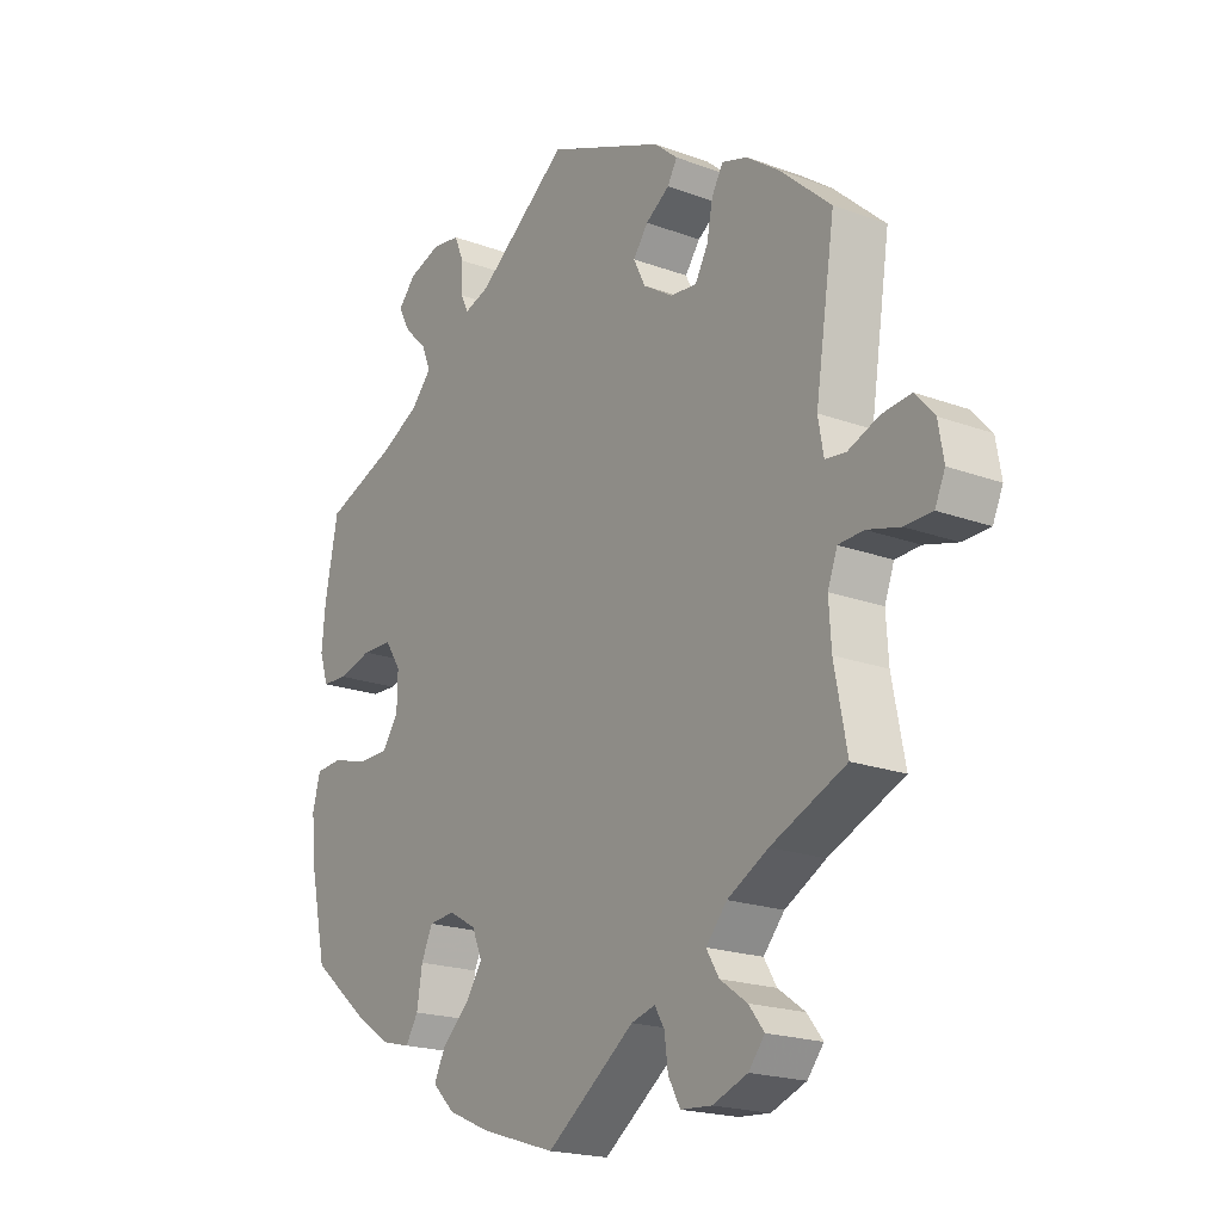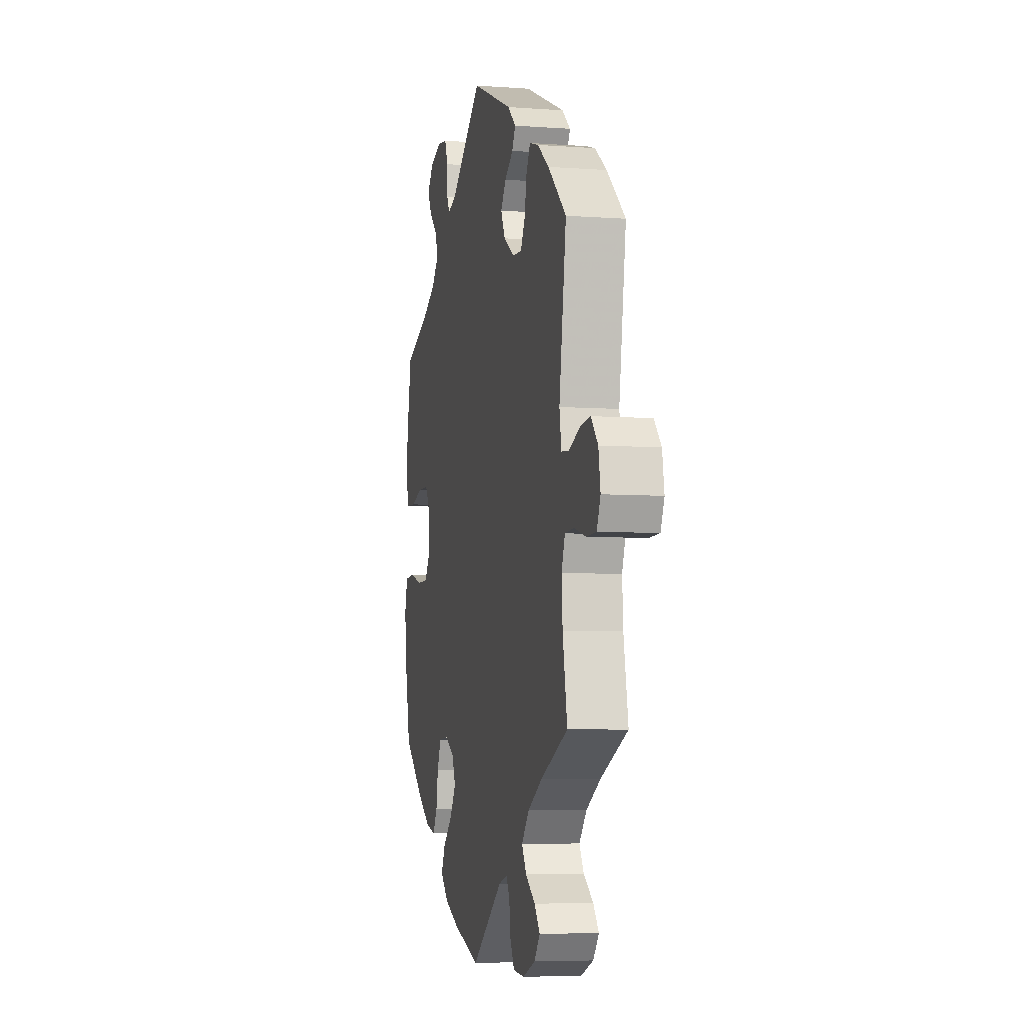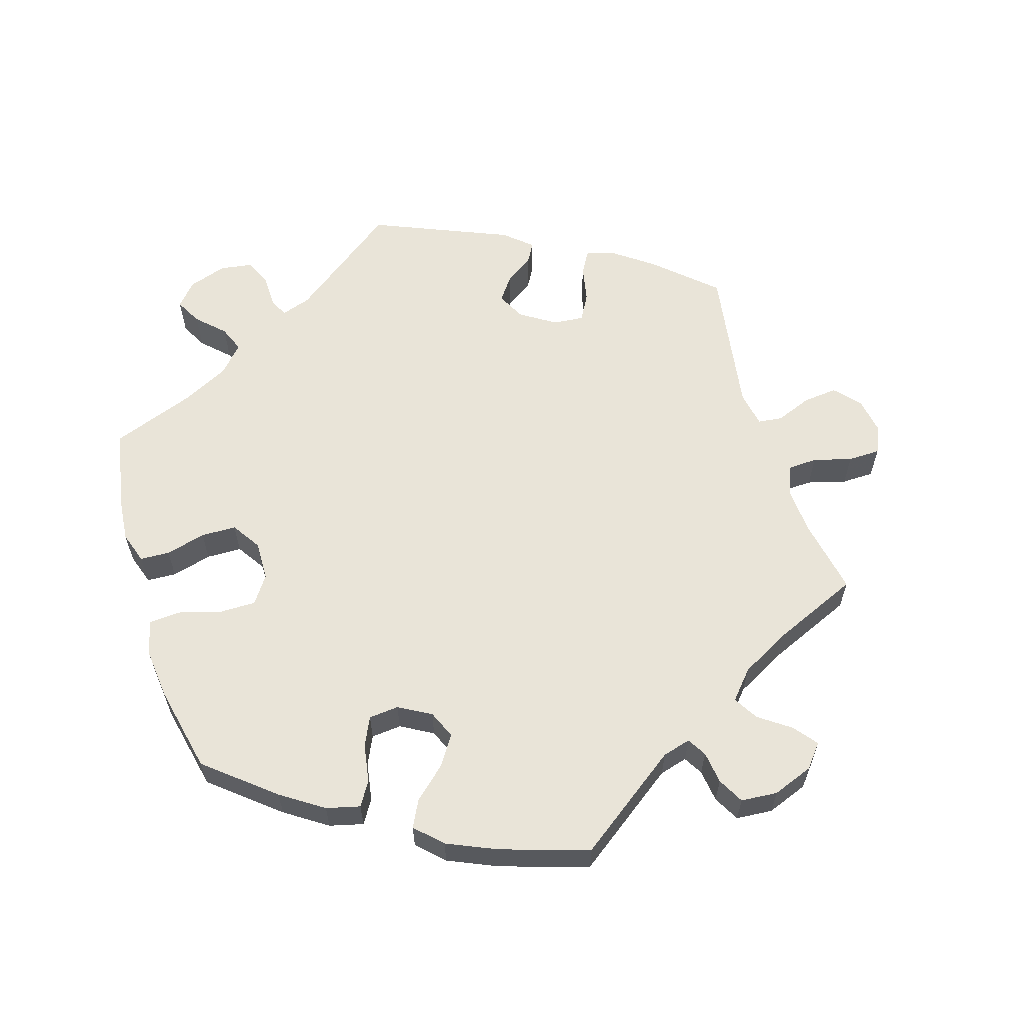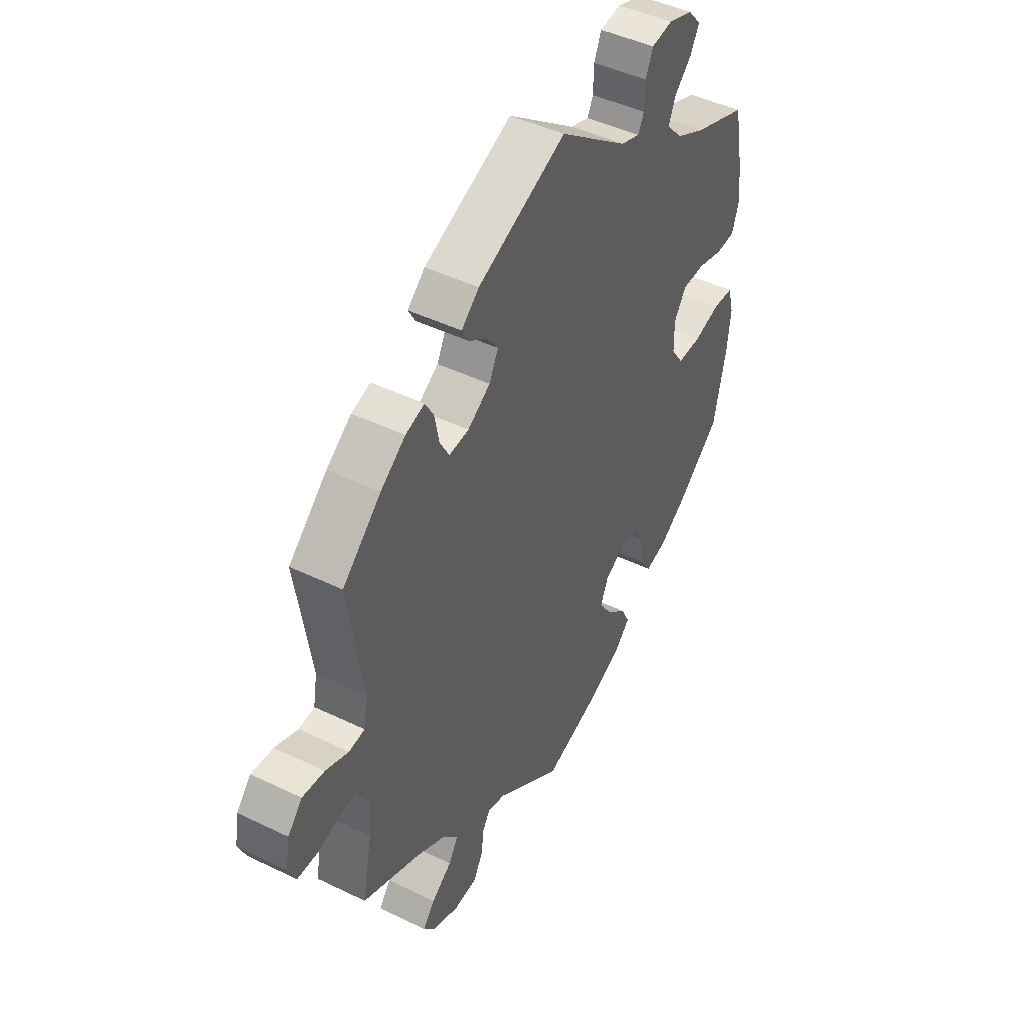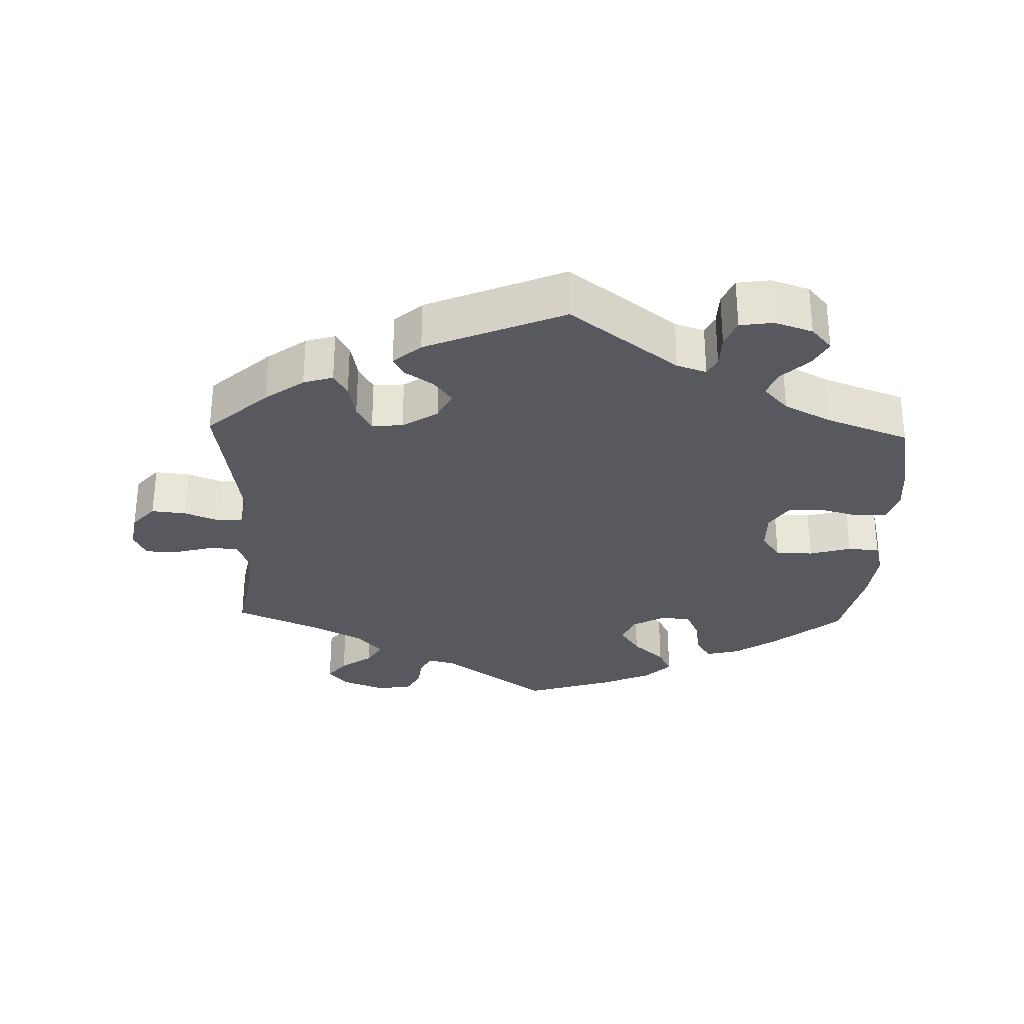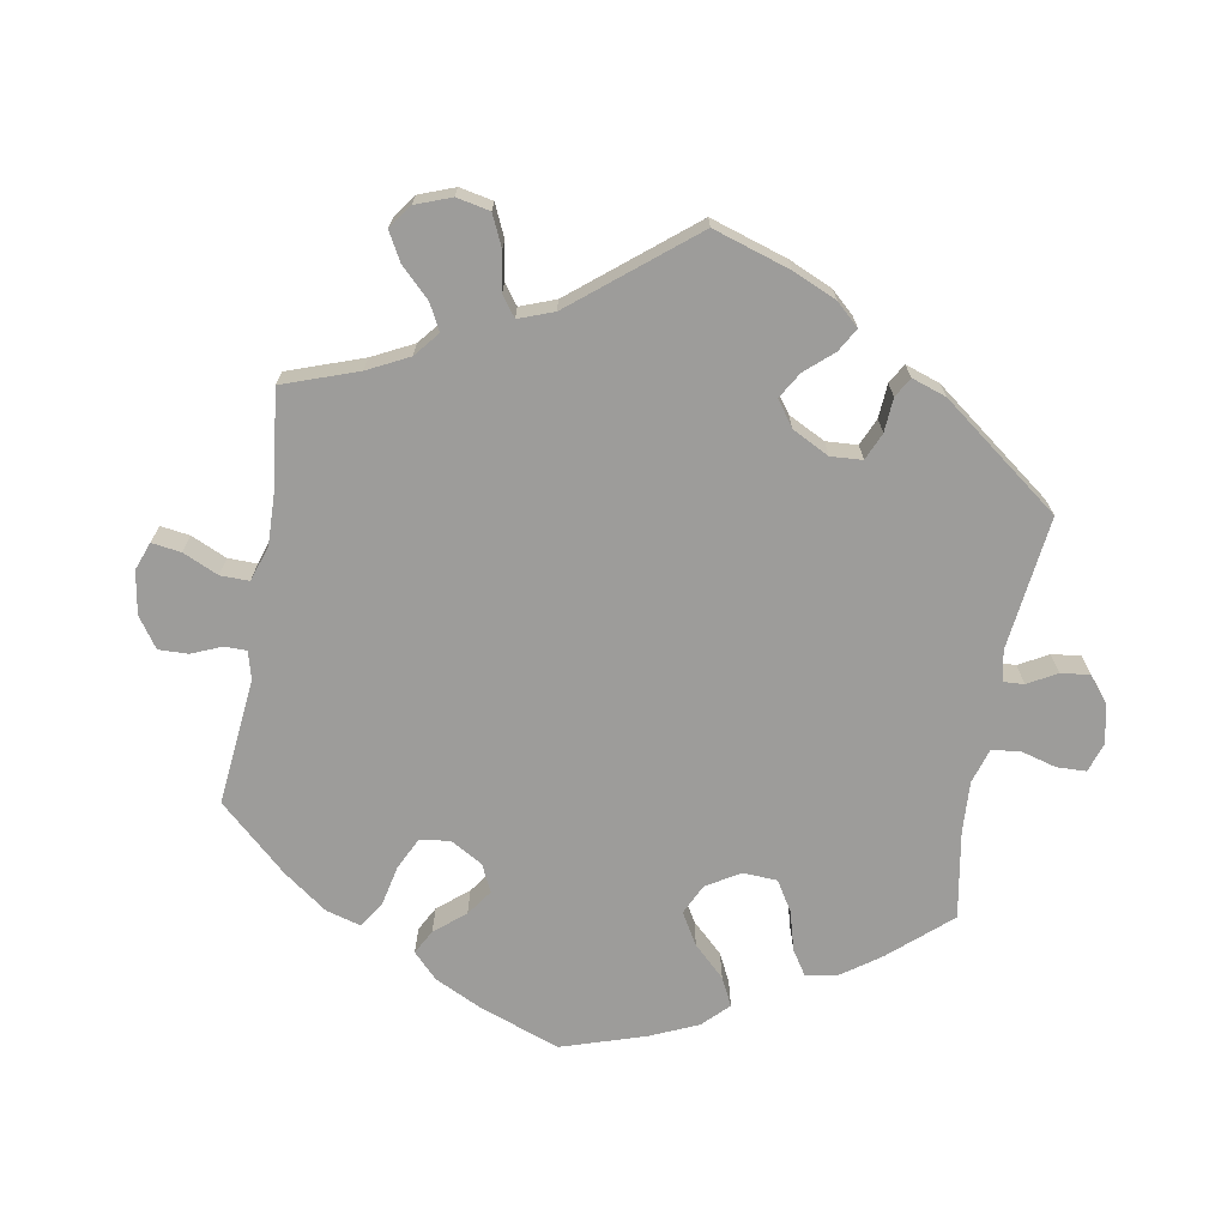
<metadata>
{"format":"obj","ext":"obj","renderer":"f3d","projection":"perspective","resolution":1024,"background":"white","views":[{"elev":-19.9,"azim":-124.3,"up":"+Z"},{"elev":-6.1,"azim":-102.4,"up":"+Z"},{"elev":60.4,"azim":163.0,"up":"+Y"},{"elev":45.5,"azim":-60.8,"up":"+Z"},{"elev":-30.3,"azim":-1.8,"up":"+Y"},{"elev":-70.2,"azim":-69.8,"up":"+Y"}]}
</metadata>
<code>
v 0.405 0.07 -0.367
v 0.345 0.07 -0.407
v 0.297 0.07 -0.419
v 0.276 0.07 -0.385
v 0.267 0.07 -0.33
v 0.248 0.07 -0.289
v 0.205 0.07 -0.285
v 0.159 0.07 -0.311
v 0.142 0.07 -0.351
v 0.17 0.07 -0.393
v 0.215 0.07 -0.434
v 0.234 0.07 -0.472
v 0.197 0.07 -0.508
v 0.126 0.07 -0.539
v 0.001 0.07 -0.578
v -0.146 0.07 -0.471
v -0.186 0.07 -0.46
v -0.202 0.07 -0.487
v -0.208 0.07 -0.533
v -0.228 0.07 -0.57
v -0.28 0.07 -0.574
v -0.338 0.07 -0.552
v -0.365 0.07 -0.519
v -0.339 0.07 -0.486
v -0.294 0.07 -0.454
v -0.273 0.07 -0.419
v -0.308 0.07 -0.379
v -0.376 0.07 -0.342
v -0.501 0.07 -0.288
v -0.48 0.07 -0.178
v -0.476 0.07 -0.113
v -0.492 0.07 -0.07
v -0.534 0.07 -0.068
v -0.589 0.07 -0.083
v -0.635 0.07 -0.082
v -0.652 0.07 -0.044
v -0.643 0.07 0.009
v -0.611 0.07 0.045
v -0.562 0.07 0.04
v -0.511 0.07 0.02
v -0.476 0.07 0.024
v -0.467 0.07 0.076
v -0.5 0.07 0.289
v -0.415 0.07 0.366
v -0.36 0.07 0.406
v -0.318 0.07 0.419
v -0.299 0.07 0.386
v -0.289 0.07 0.335
v -0.268 0.07 0.297
v -0.224 0.07 0.301
v -0.174 0.07 0.333
v -0.154 0.07 0.373
v -0.179 0.07 0.407
v -0.219 0.07 0.434
v -0.235 0.07 0.462
v -0.196 0.07 0.496
v 0 0.07 0.578
v 0.153 0.07 0.463
v 0.195 0.07 0.449
v 0.208 0.07 0.475
v 0.209 0.07 0.522
v 0.225 0.07 0.56
v 0.272 0.07 0.567
v 0.326 0.07 0.549
v 0.355 0.07 0.516
v 0.335 0.07 0.479
v 0.297 0.07 0.442
v 0.282 0.07 0.405
v 0.317 0.07 0.367
v 0.382 0.07 0.334
v 0.501 0.07 0.29
v 0.523 0.07 0.178
v 0.529 0.07 0.113
v 0.514 0.07 0.068
v 0.472 0.07 0.066
v 0.415 0.07 0.081
v 0.365 0.07 0.08
v 0.338 0.07 0.039
v 0.339 0.07 -0.017
v 0.366 0.07 -0.056
v 0.419 0.07 -0.056
v 0.478 0.07 -0.039
v 0.523 0.07 -0.042
v 0.536 0.07 -0.091
v 0.528 0.07 -0.165
v 0.501 0.07 -0.288
v 0.405 0 -0.367
v 0.345 0 -0.407
v 0.297 0 -0.419
v 0.276 0 -0.385
v 0.267 0 -0.33
v 0.248 0 -0.289
v 0.205 0 -0.285
v 0.159 0 -0.311
v 0.142 0 -0.351
v 0.17 0 -0.393
v 0.215 0 -0.434
v 0.234 0 -0.472
v 0.197 0 -0.508
v 0.126 0 -0.539
v 0.001 0 -0.578
v -0.146 0 -0.471
v -0.186 0 -0.46
v -0.202 0 -0.487
v -0.208 0 -0.533
v -0.228 0 -0.57
v -0.28 0 -0.574
v -0.338 0 -0.552
v -0.365 0 -0.519
v -0.339 0 -0.486
v -0.294 0 -0.454
v -0.273 0 -0.419
v -0.308 0 -0.379
v -0.376 0 -0.342
v -0.501 0 -0.288
v -0.48 0 -0.178
v -0.476 0 -0.113
v -0.492 0 -0.07
v -0.534 0 -0.068
v -0.589 0 -0.083
v -0.635 0 -0.082
v -0.652 0 -0.044
v -0.643 0 0.009
v -0.611 0 0.045
v -0.562 0 0.04
v -0.511 0 0.02
v -0.476 0 0.024
v -0.467 0 0.076
v -0.5 0 0.289
v -0.415 0 0.366
v -0.36 0 0.406
v -0.318 0 0.419
v -0.299 0 0.386
v -0.289 0 0.335
v -0.268 0 0.297
v -0.224 0 0.301
v -0.174 0 0.333
v -0.154 0 0.373
v -0.179 0 0.407
v -0.219 0 0.434
v -0.235 0 0.462
v -0.196 0 0.496
v 0 0 0.578
v 0.153 0 0.463
v 0.195 0 0.449
v 0.208 0 0.475
v 0.209 0 0.522
v 0.225 0 0.56
v 0.272 0 0.567
v 0.326 0 0.549
v 0.355 0 0.516
v 0.335 0 0.479
v 0.297 0 0.442
v 0.282 0 0.405
v 0.317 0 0.367
v 0.382 0 0.334
v 0.501 0 0.29
v 0.523 0 0.178
v 0.529 0 0.113
v 0.514 0 0.068
v 0.472 0 0.066
v 0.415 0 0.081
v 0.365 0 0.08
v 0.338 0 0.039
v 0.339 0 -0.017
v 0.366 0 -0.056
v 0.419 0 -0.056
v 0.478 0 -0.039
v 0.523 0 -0.042
v 0.536 0 -0.091
v 0.528 0 -0.165
v 0.501 0 -0.288
f 81 82 83 84
f 80 81 84 85
f 73 74 75 76
f 73 76 77
f 70 71 72 73
f 69 70 73 77
f 68 69 77 78
f 64 65 66 67
f 64 67 68
f 63 64 68
f 60 61 62 63
f 59 60 63 68
f 58 59 68 78
f 53 54 55 56
f 52 53 56 57
f 51 52 57 58
f 45 46 47 48
f 45 48 49
f 42 43 44 45
f 41 42 45 49
f 37 38 39 40
f 35 36 37 40
f 33 34 35 40
f 32 33 40 41
f 31 32 41 49
f 28 29 30
f 27 28 30 31
f 26 27 31 49
f 22 23 24 25
f 22 25 26
f 21 22 26
f 18 19 20 21
f 17 18 21 26
f 16 17 26 49
f 10 11 12 13
f 9 10 13 14
f 2 3 4 5
f 2 5 6
f 1 2 6
f 80 85 86 1
f 51 58 78 79
f 50 51 79 80
f 9 14 15 16
f 8 9 16 49
f 7 8 49 50
f 50 80 1 6
f 6 7 50
f 170 169 168 167
f 171 170 167 166
f 162 161 160 159
f 163 162 159
f 159 158 157 156
f 163 159 156 155
f 164 163 155 154
f 153 152 151 150
f 154 153 150
f 154 150 149
f 149 148 147 146
f 154 149 146 145
f 164 154 145 144
f 142 141 140 139
f 143 142 139 138
f 144 143 138 137
f 134 133 132 131
f 135 134 131
f 131 130 129 128
f 135 131 128 127
f 126 125 124 123
f 126 123 122 121
f 126 121 120 119
f 127 126 119 118
f 135 127 118 117
f 116 115 114
f 117 116 114 113
f 135 117 113 112
f 111 110 109 108
f 112 111 108
f 112 108 107
f 107 106 105 104
f 112 107 104 103
f 135 112 103 102
f 99 98 97 96
f 100 99 96 95
f 91 90 89 88
f 92 91 88
f 92 88 87
f 87 172 171 166
f 165 164 144 137
f 166 165 137 136
f 102 101 100 95
f 135 102 95 94
f 136 135 94 93
f 92 87 166 136
f 136 93 92
f 1 87 88 2
f 2 88 89 3
f 3 89 90 4
f 4 90 91 5
f 5 91 92 6
f 6 92 93 7
f 7 93 94 8
f 8 94 95 9
f 9 95 96 10
f 10 96 97 11
f 11 97 98 12
f 12 98 99 13
f 13 99 100 14
f 14 100 101 15
f 15 101 102 16
f 16 102 103 17
f 17 103 104 18
f 18 104 105 19
f 19 105 106 20
f 20 106 107 21
f 21 107 108 22
f 22 108 109 23
f 23 109 110 24
f 24 110 111 25
f 25 111 112 26
f 26 112 113 27
f 27 113 114 28
f 28 114 115 29
f 29 115 116 30
f 30 116 117 31
f 31 117 118 32
f 32 118 119 33
f 33 119 120 34
f 34 120 121 35
f 35 121 122 36
f 36 122 123 37
f 37 123 124 38
f 38 124 125 39
f 39 125 126 40
f 40 126 127 41
f 41 127 128 42
f 42 128 129 43
f 43 129 130 44
f 44 130 131 45
f 45 131 132 46
f 46 132 133 47
f 47 133 134 48
f 48 134 135 49
f 49 135 136 50
f 50 136 137 51
f 51 137 138 52
f 52 138 139 53
f 53 139 140 54
f 54 140 141 55
f 55 141 142 56
f 56 142 143 57
f 57 143 144 58
f 58 144 145 59
f 59 145 146 60
f 60 146 147 61
f 61 147 148 62
f 62 148 149 63
f 63 149 150 64
f 64 150 151 65
f 65 151 152 66
f 66 152 153 67
f 67 153 154 68
f 68 154 155 69
f 69 155 156 70
f 70 156 157 71
f 71 157 158 72
f 72 158 159 73
f 73 159 160 74
f 74 160 161 75
f 75 161 162 76
f 76 162 163 77
f 77 163 164 78
f 78 164 165 79
f 79 165 166 80
f 80 166 167 81
f 81 167 168 82
f 82 168 169 83
f 83 169 170 84
f 84 170 171 85
f 85 171 172 86
f 86 172 87 1

</code>
